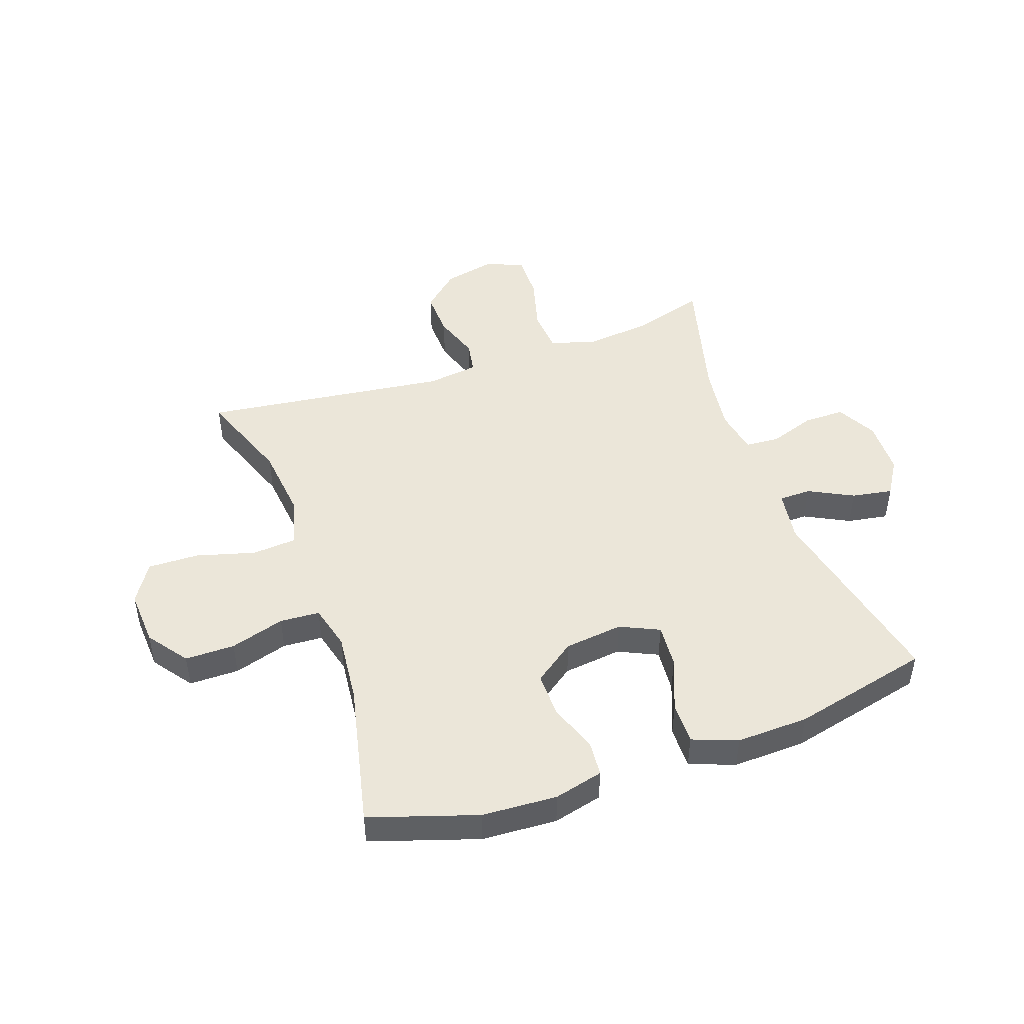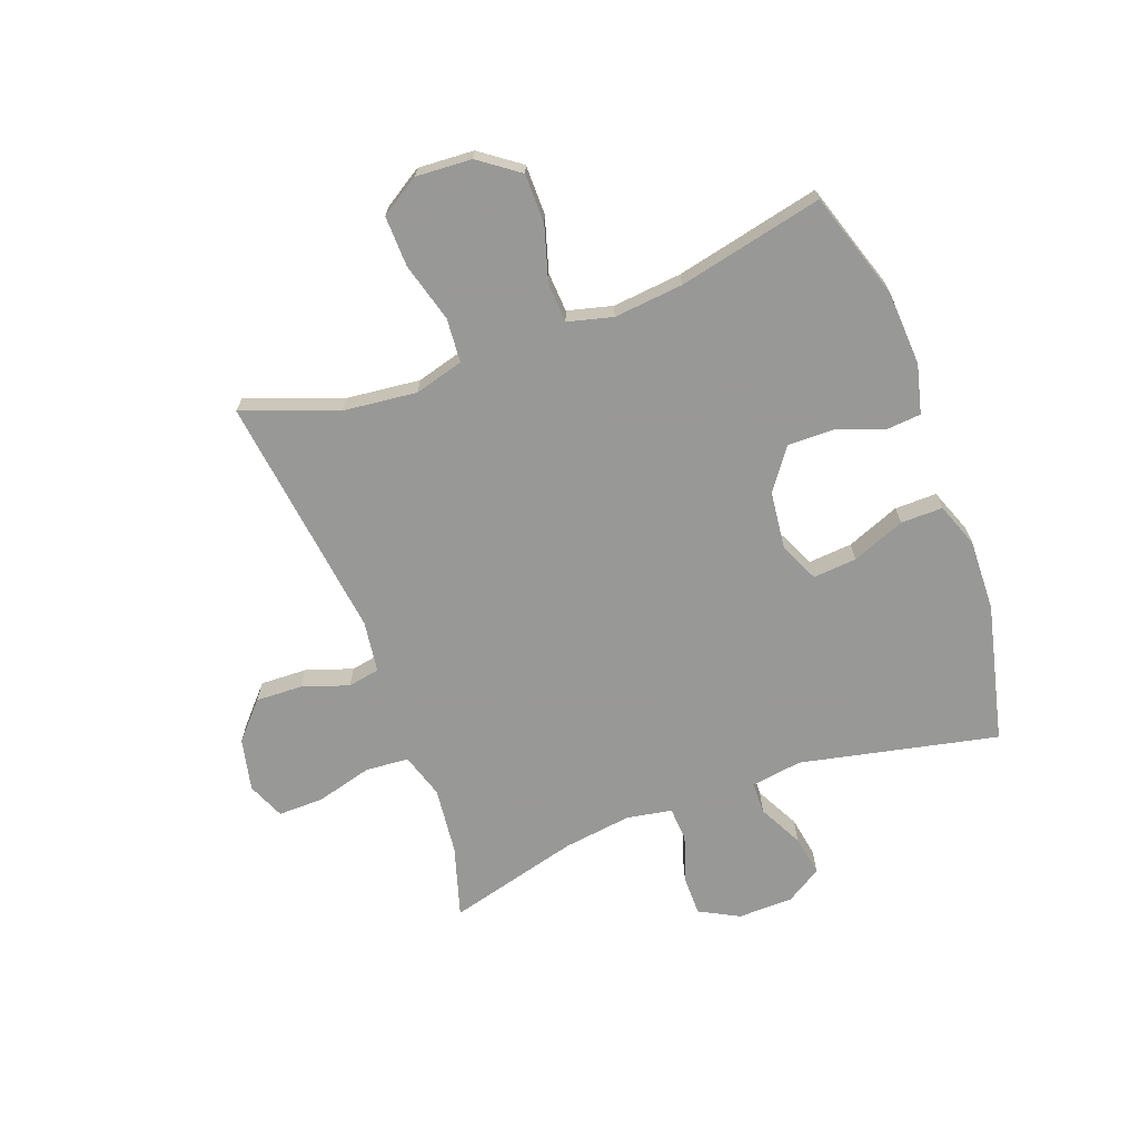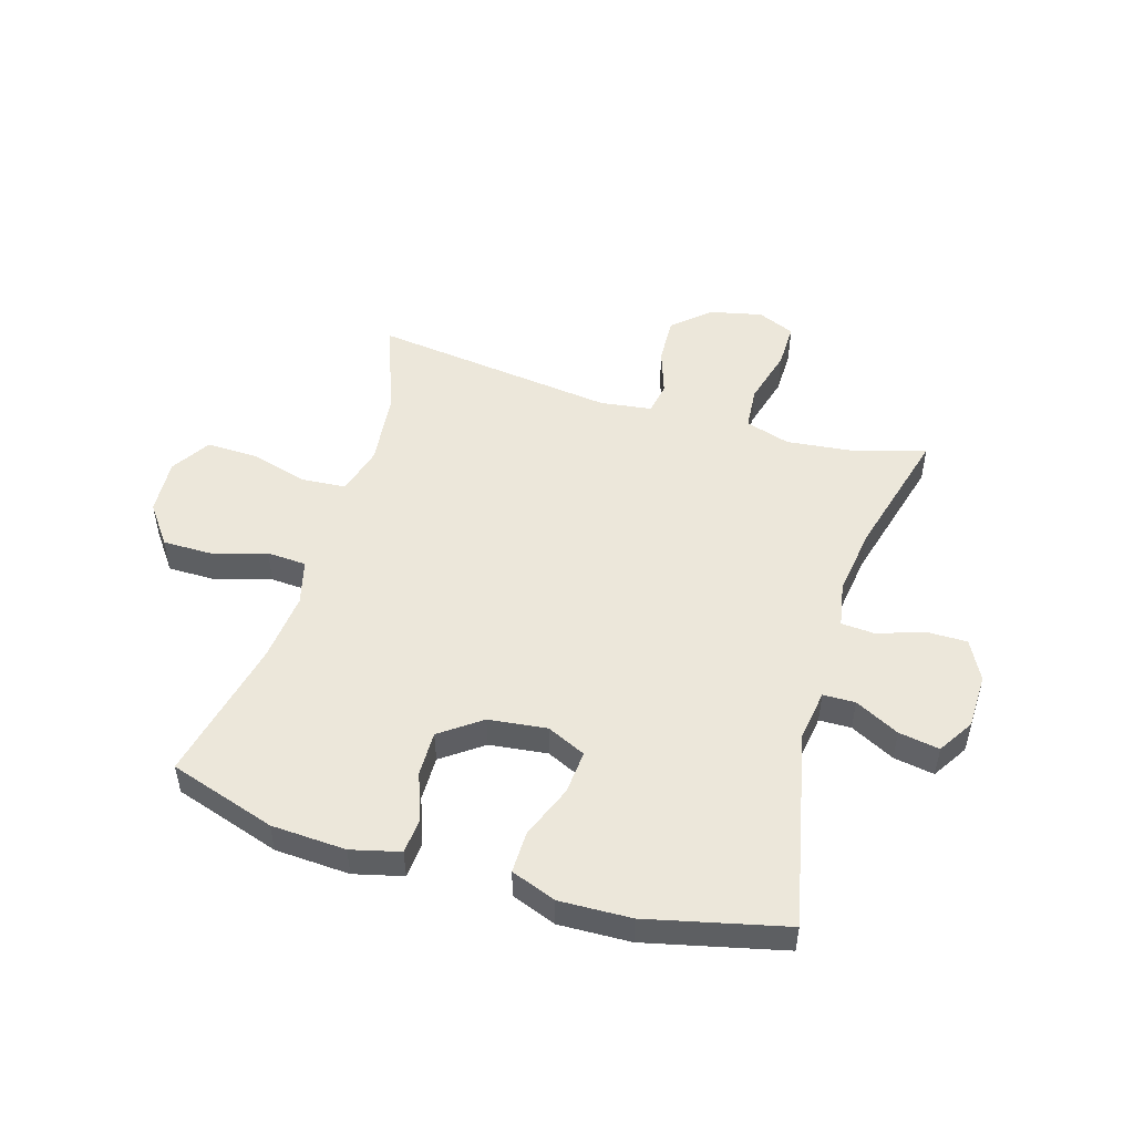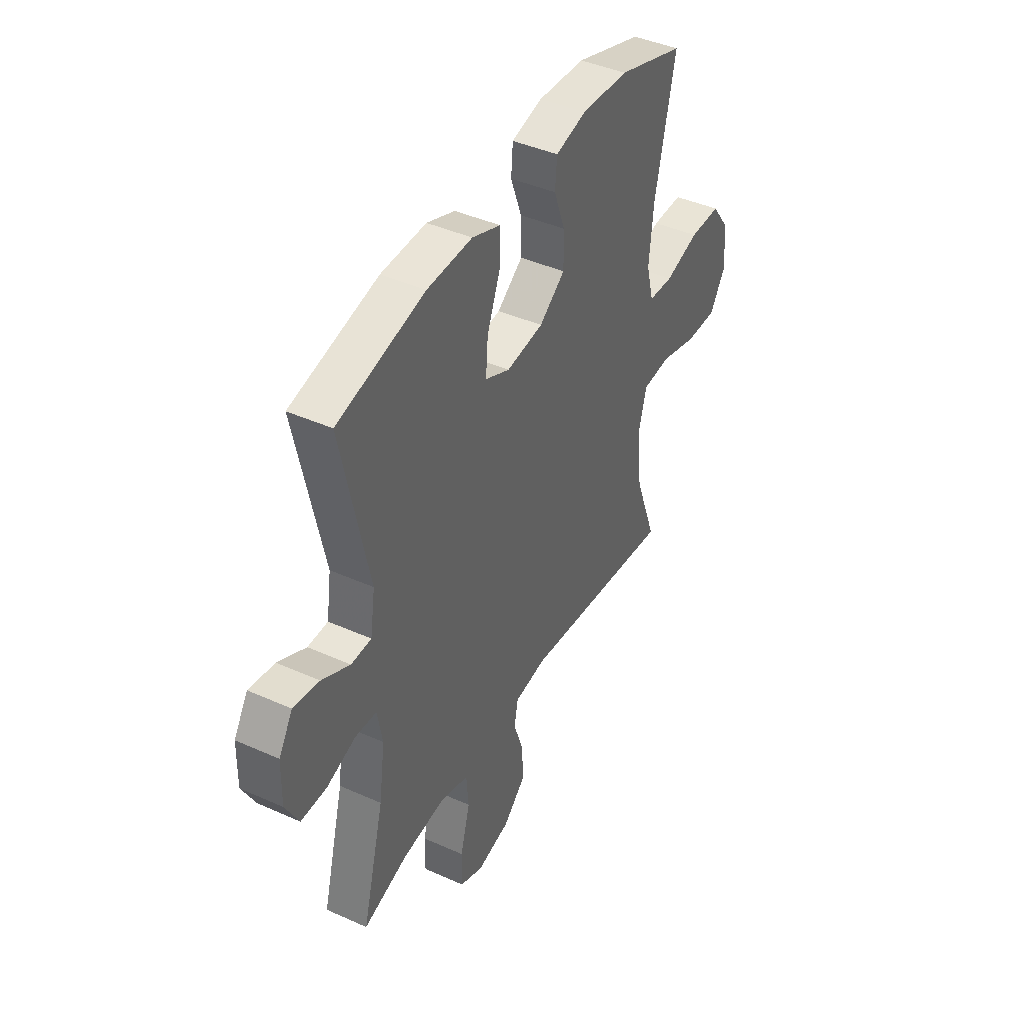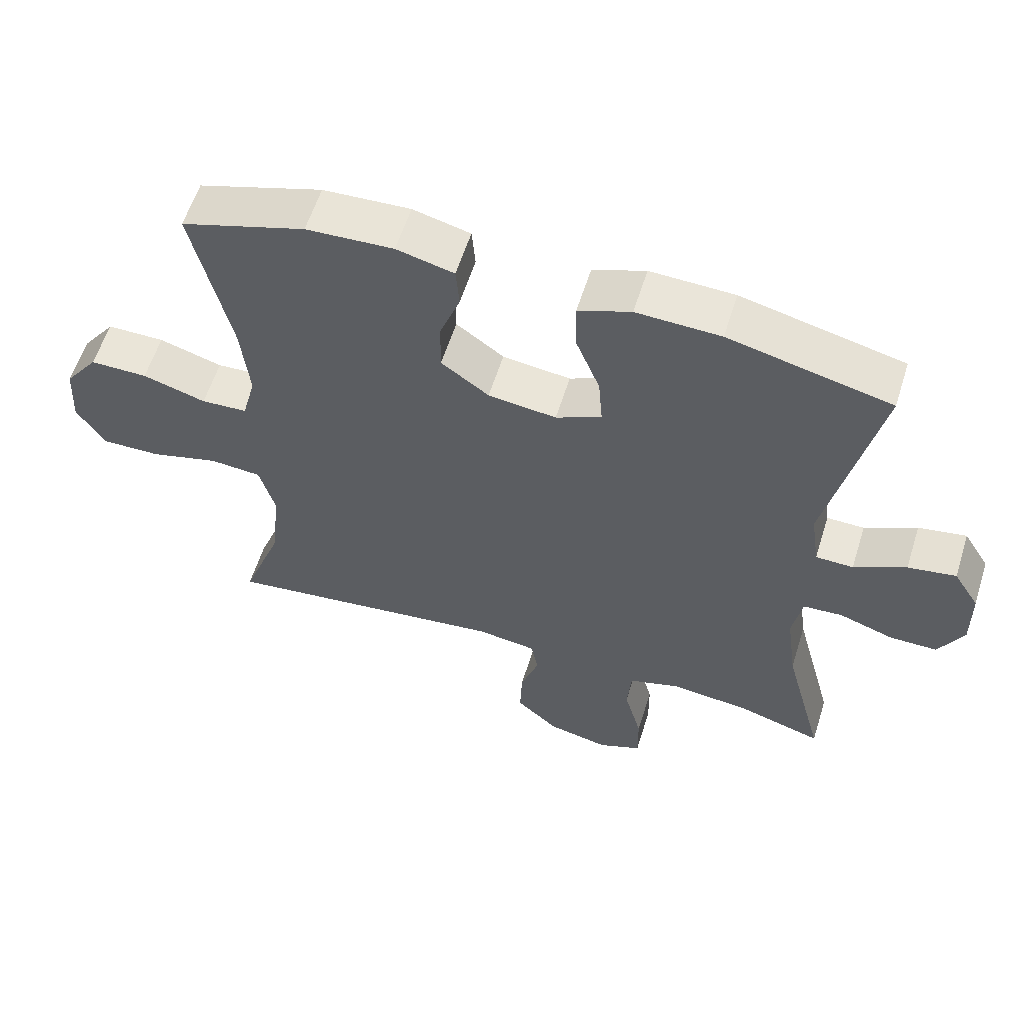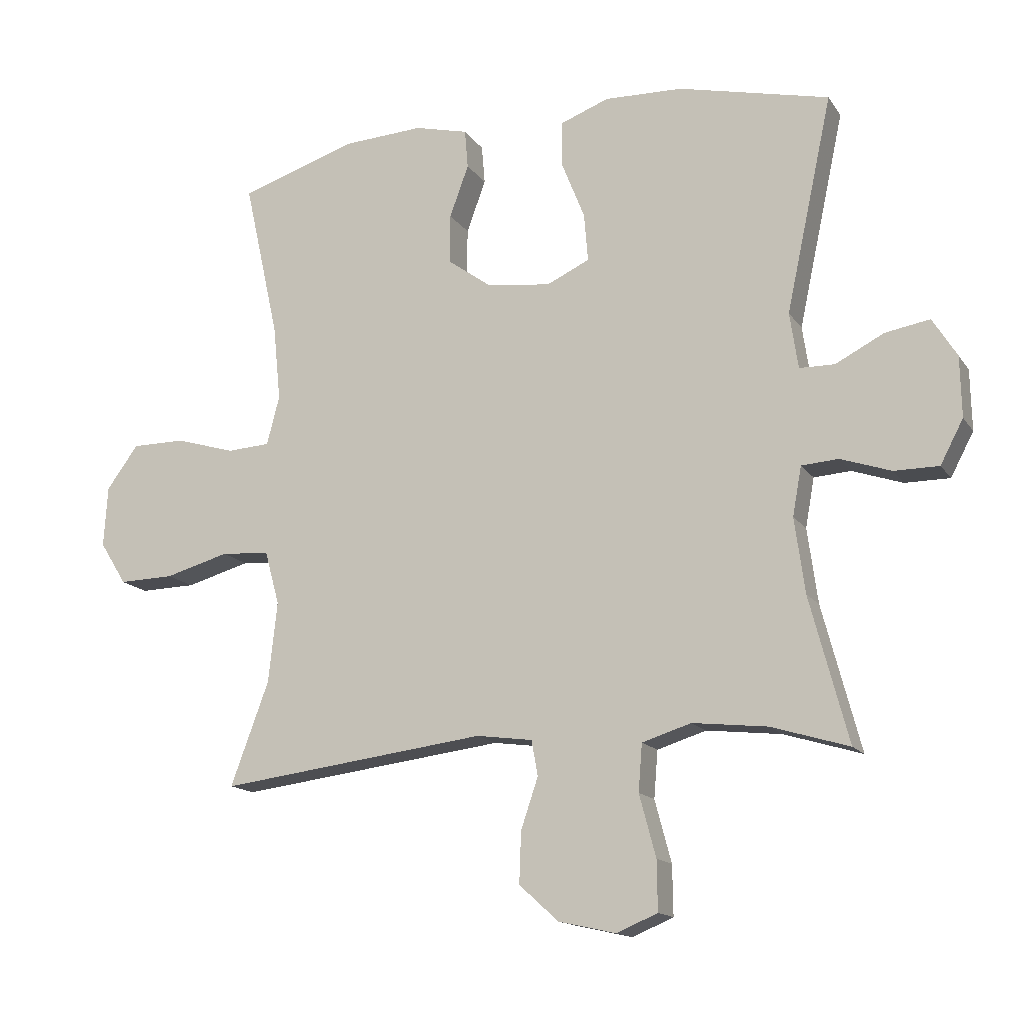
<metadata>
{"format":"obj","ext":"obj","renderer":"f3d","projection":"perspective","resolution":1024,"background":"white","views":[{"elev":47.1,"azim":-19.3,"up":"+Y"},{"elev":-68.5,"azim":-69.6,"up":"+Y"},{"elev":50.4,"azim":16.7,"up":"+Y"},{"elev":42.6,"azim":118.1,"up":"+Z"},{"elev":59.0,"azim":17.4,"up":"+Z"},{"elev":-14.9,"azim":22.4,"up":"+Z"}]}
</metadata>
<code>
v 0.5 0.07 -0.5
v 0.378 0.07 -0.463
v 0.261 0.07 -0.45
v 0.184 0.07 -0.474
v 0.178 0.07 -0.548
v 0.204 0.07 -0.645
v 0.205 0.07 -0.723
v 0.141 0.07 -0.75
v 0.051 0.07 -0.73
v -0.011 0.07 -0.674
v -0.008 0.07 -0.594
v 0.019 0.07 -0.514
v 0.009 0.07 -0.459
v -0.079 0.07 -0.447
v -0.5 0.07 -0.5
v -0.44 0.07 -0.338
v -0.426 0.07 -0.211
v -0.449 0.07 -0.127
v -0.525 0.07 -0.121
v -0.626 0.07 -0.149
v -0.713 0.07 -0.151
v -0.755 0.07 -0.084
v -0.749 0.07 0.012
v -0.699 0.07 0.08
v -0.614 0.07 0.08
v -0.521 0.07 0.052
v -0.453 0.07 0.056
v -0.433 0.07 0.133
v -0.445 0.07 0.252
v -0.5 0.07 0.5
v -0.317 0.07 0.559
v -0.189 0.07 0.566
v -0.105 0.07 0.545
v -0.1 0.07 0.484
v -0.13 0.07 0.402
v -0.131 0.07 0.325
v -0.061 0.07 0.274
v 0.039 0.07 0.262
v 0.106 0.07 0.293
v 0.1 0.07 0.368
v 0.064 0.07 0.459
v 0.063 0.07 0.531
v 0.14 0.07 0.56
v 0.263 0.07 0.556
v 0.5 0.07 0.5
v 0.427 0.07 0.161
v 0.44 0.07 0.073
v 0.495 0.07 0.072
v 0.571 0.07 0.111
v 0.641 0.07 0.123
v 0.679 0.07 0.062
v 0.681 0.07 -0.033
v 0.645 0.07 -0.101
v 0.575 0.07 -0.101
v 0.496 0.07 -0.074
v 0.438 0.07 -0.078
v 0.424 0.07 -0.155
v 0.44 0.07 -0.273
v 0.5 0 -0.5
v 0.378 0 -0.463
v 0.261 0 -0.45
v 0.184 0 -0.474
v 0.178 0 -0.548
v 0.204 0 -0.645
v 0.205 0 -0.723
v 0.141 0 -0.75
v 0.051 0 -0.73
v -0.011 0 -0.674
v -0.008 0 -0.594
v 0.019 0 -0.514
v 0.009 0 -0.459
v -0.079 0 -0.447
v -0.5 0 -0.5
v -0.44 0 -0.338
v -0.426 0 -0.211
v -0.449 0 -0.127
v -0.525 0 -0.121
v -0.626 0 -0.149
v -0.713 0 -0.151
v -0.755 0 -0.084
v -0.749 0 0.012
v -0.699 0 0.08
v -0.614 0 0.08
v -0.521 0 0.052
v -0.453 0 0.056
v -0.433 0 0.133
v -0.445 0 0.252
v -0.5 0 0.5
v -0.317 0 0.559
v -0.189 0 0.566
v -0.105 0 0.545
v -0.1 0 0.484
v -0.13 0 0.402
v -0.131 0 0.325
v -0.061 0 0.274
v 0.039 0 0.262
v 0.106 0 0.293
v 0.1 0 0.368
v 0.064 0 0.459
v 0.063 0 0.531
v 0.14 0 0.56
v 0.263 0 0.556
v 0.5 0 0.5
v 0.427 0 0.161
v 0.44 0 0.073
v 0.495 0 0.072
v 0.571 0 0.111
v 0.641 0 0.123
v 0.679 0 0.062
v 0.681 0 -0.033
v 0.645 0 -0.101
v 0.575 0 -0.101
v 0.496 0 -0.074
v 0.438 0 -0.078
v 0.424 0 -0.155
v 0.44 0 -0.273
f 52 53 54 55
f 52 55 56
f 51 52 56
f 48 49 50 51
f 47 48 51 56
f 46 47 56 57
f 44 45 46
f 43 44 46 57
f 40 41 42 43
f 39 40 43 57
f 32 33 34 35
f 32 35 36
f 29 30 31 32
f 28 29 32 36
f 27 28 36 37
f 23 24 25 26
f 23 26 27
f 22 23 27
f 19 20 21 22
f 18 19 22 27
f 17 18 27 37
f 14 15 16
f 13 14 16 17
f 9 10 11 12
f 7 8 9 12
f 5 6 7 12
f 4 5 12 13
f 3 4 13 17
f 58 1 2
f 38 39 57 58
f 17 37 38 58
f 2 3 17 58
f 113 112 111 110
f 114 113 110
f 114 110 109
f 109 108 107 106
f 114 109 106 105
f 115 114 105 104
f 104 103 102
f 115 104 102 101
f 101 100 99 98
f 115 101 98 97
f 93 92 91 90
f 94 93 90
f 90 89 88 87
f 94 90 87 86
f 95 94 86 85
f 84 83 82 81
f 85 84 81
f 85 81 80
f 80 79 78 77
f 85 80 77 76
f 95 85 76 75
f 74 73 72
f 75 74 72 71
f 70 69 68 67
f 70 67 66 65
f 70 65 64 63
f 71 70 63 62
f 75 71 62 61
f 60 59 116
f 116 115 97 96
f 116 96 95 75
f 116 75 61 60
f 1 59 60 2
f 2 60 61 3
f 3 61 62 4
f 4 62 63 5
f 5 63 64 6
f 6 64 65 7
f 7 65 66 8
f 8 66 67 9
f 9 67 68 10
f 10 68 69 11
f 11 69 70 12
f 12 70 71 13
f 13 71 72 14
f 14 72 73 15
f 15 73 74 16
f 16 74 75 17
f 17 75 76 18
f 18 76 77 19
f 19 77 78 20
f 20 78 79 21
f 21 79 80 22
f 22 80 81 23
f 23 81 82 24
f 24 82 83 25
f 25 83 84 26
f 26 84 85 27
f 27 85 86 28
f 28 86 87 29
f 29 87 88 30
f 30 88 89 31
f 31 89 90 32
f 32 90 91 33
f 33 91 92 34
f 34 92 93 35
f 35 93 94 36
f 36 94 95 37
f 37 95 96 38
f 38 96 97 39
f 39 97 98 40
f 40 98 99 41
f 41 99 100 42
f 42 100 101 43
f 43 101 102 44
f 44 102 103 45
f 45 103 104 46
f 46 104 105 47
f 47 105 106 48
f 48 106 107 49
f 49 107 108 50
f 50 108 109 51
f 51 109 110 52
f 52 110 111 53
f 53 111 112 54
f 54 112 113 55
f 55 113 114 56
f 56 114 115 57
f 57 115 116 58
f 58 116 59 1

</code>
